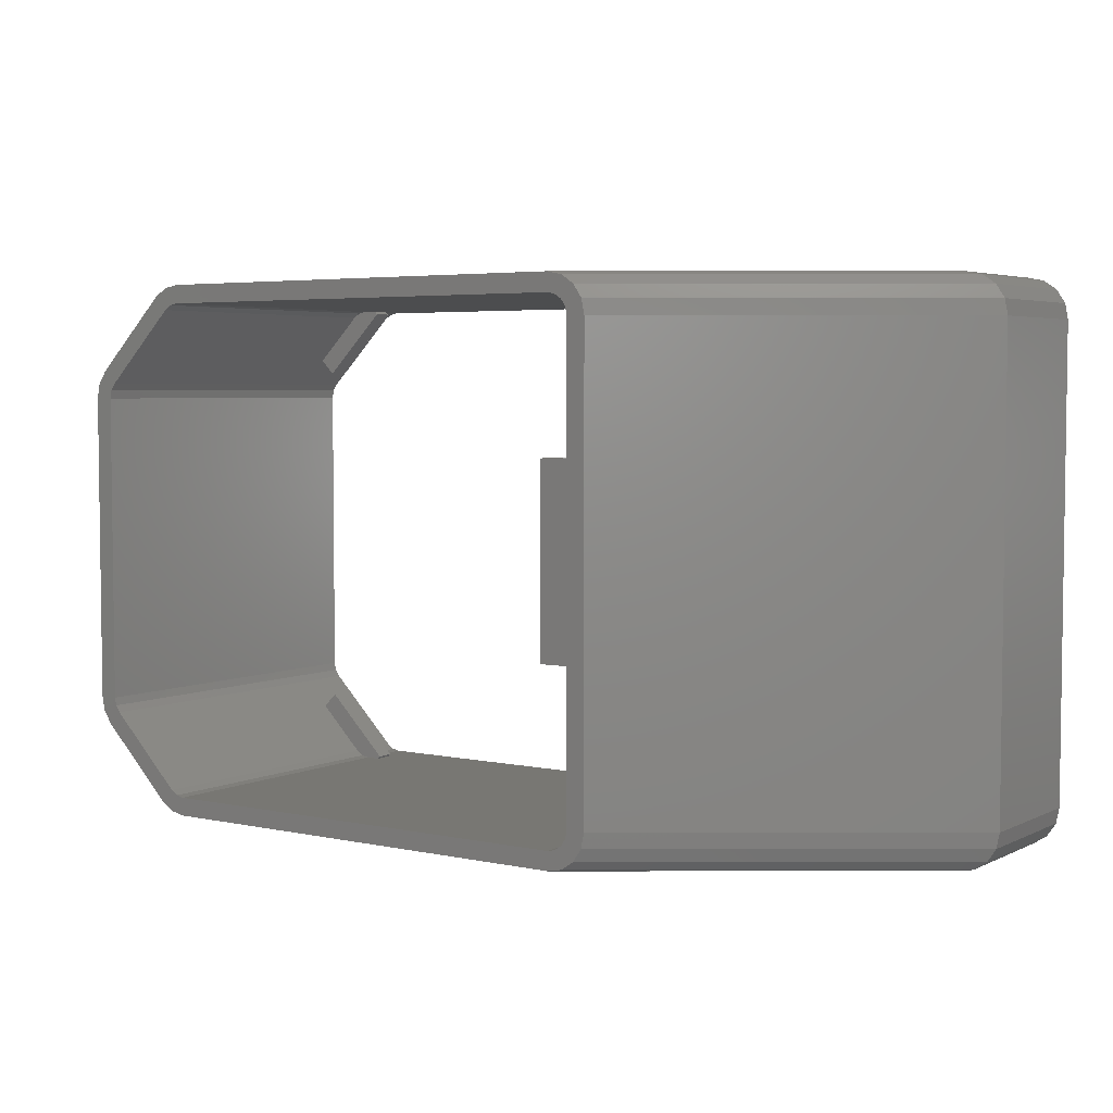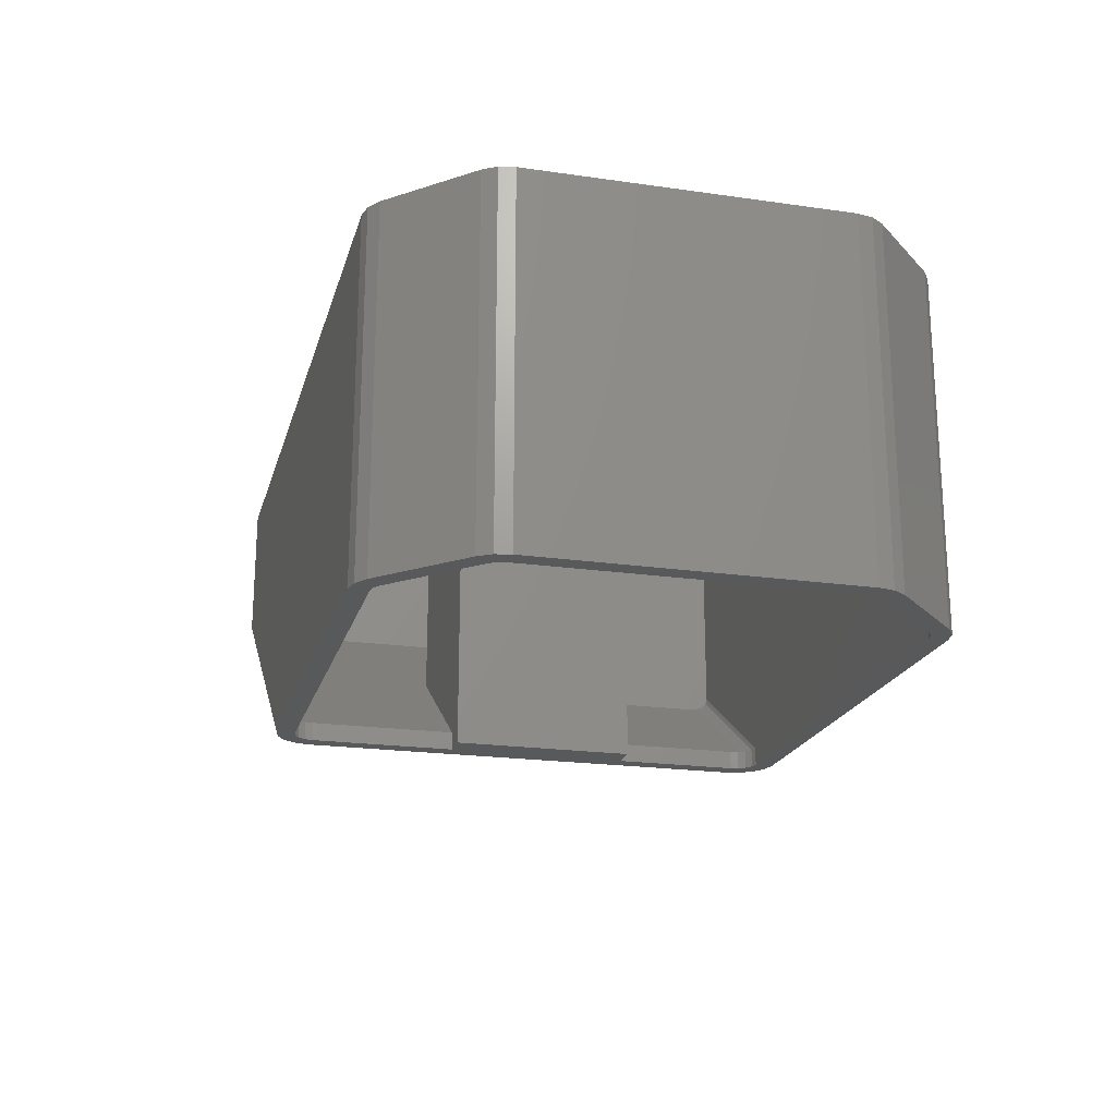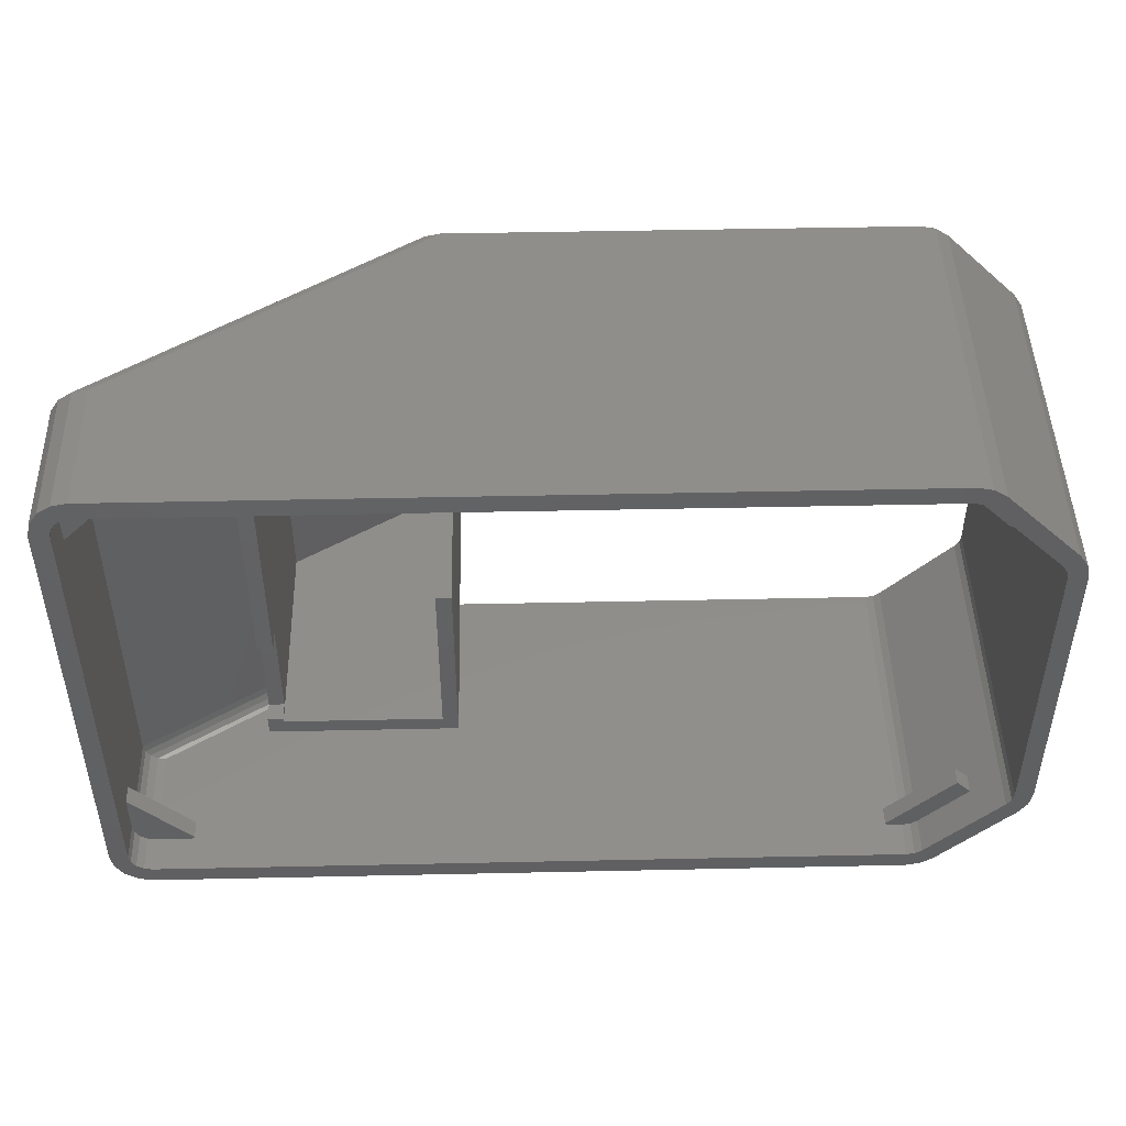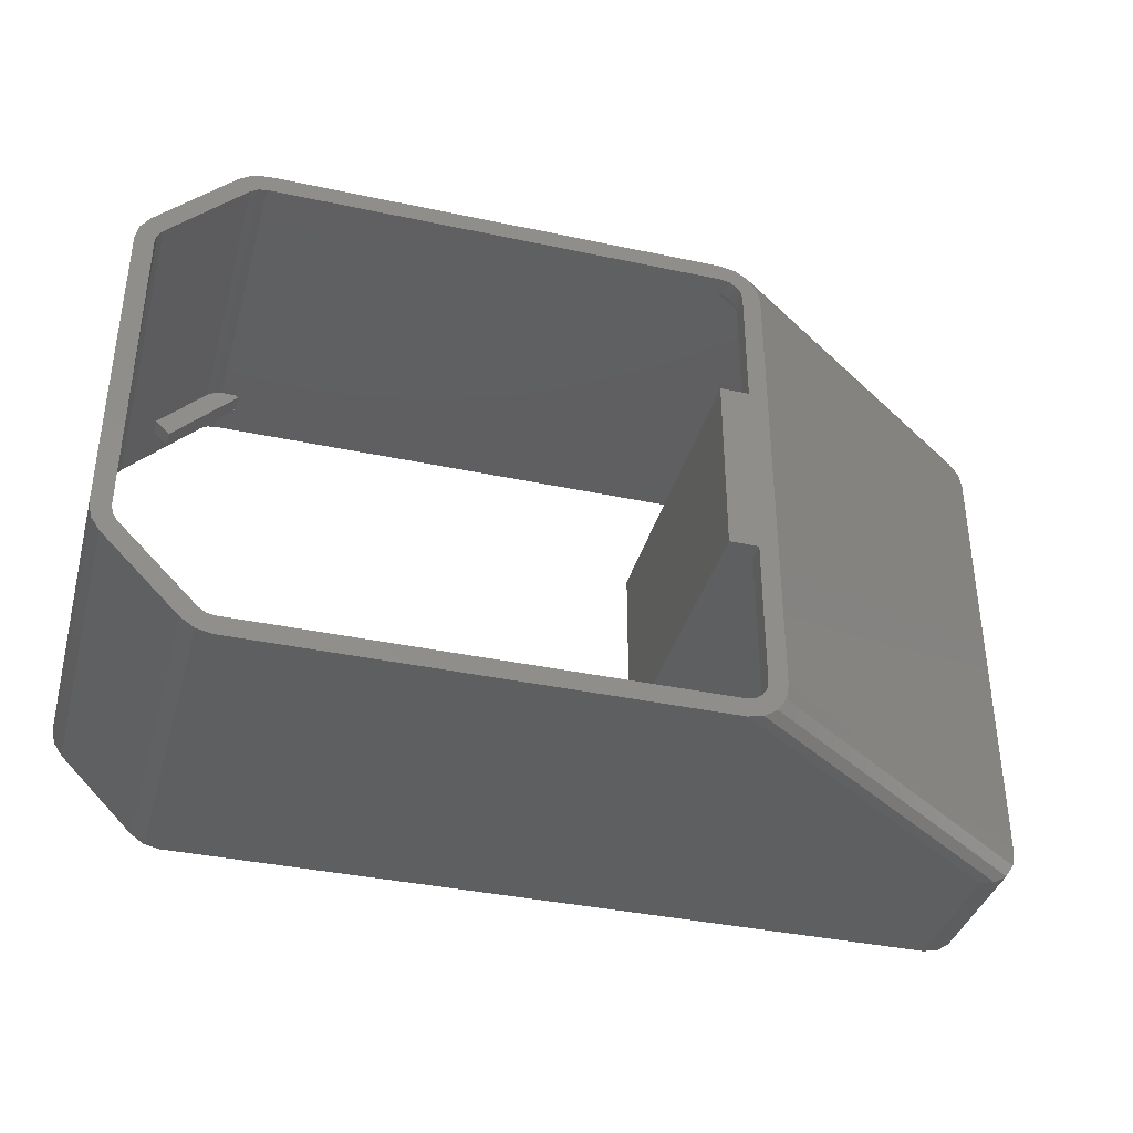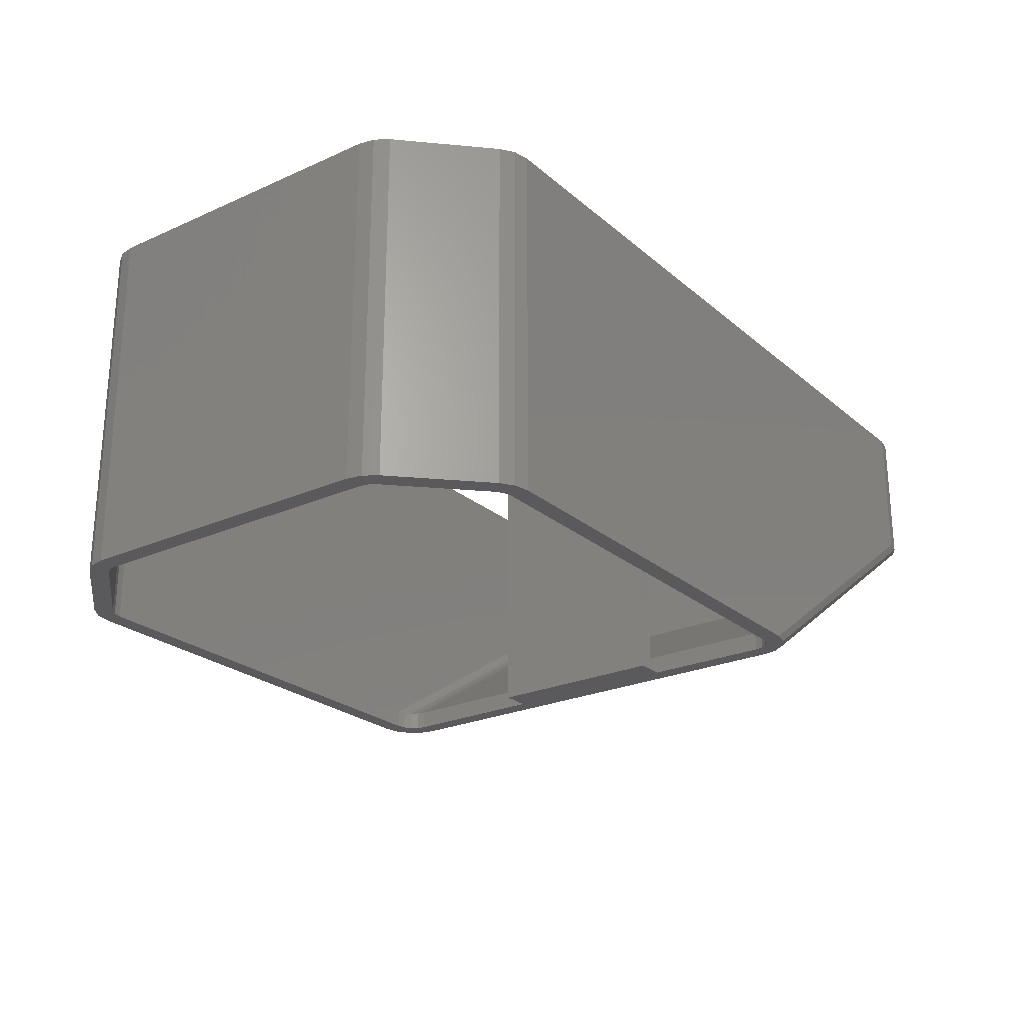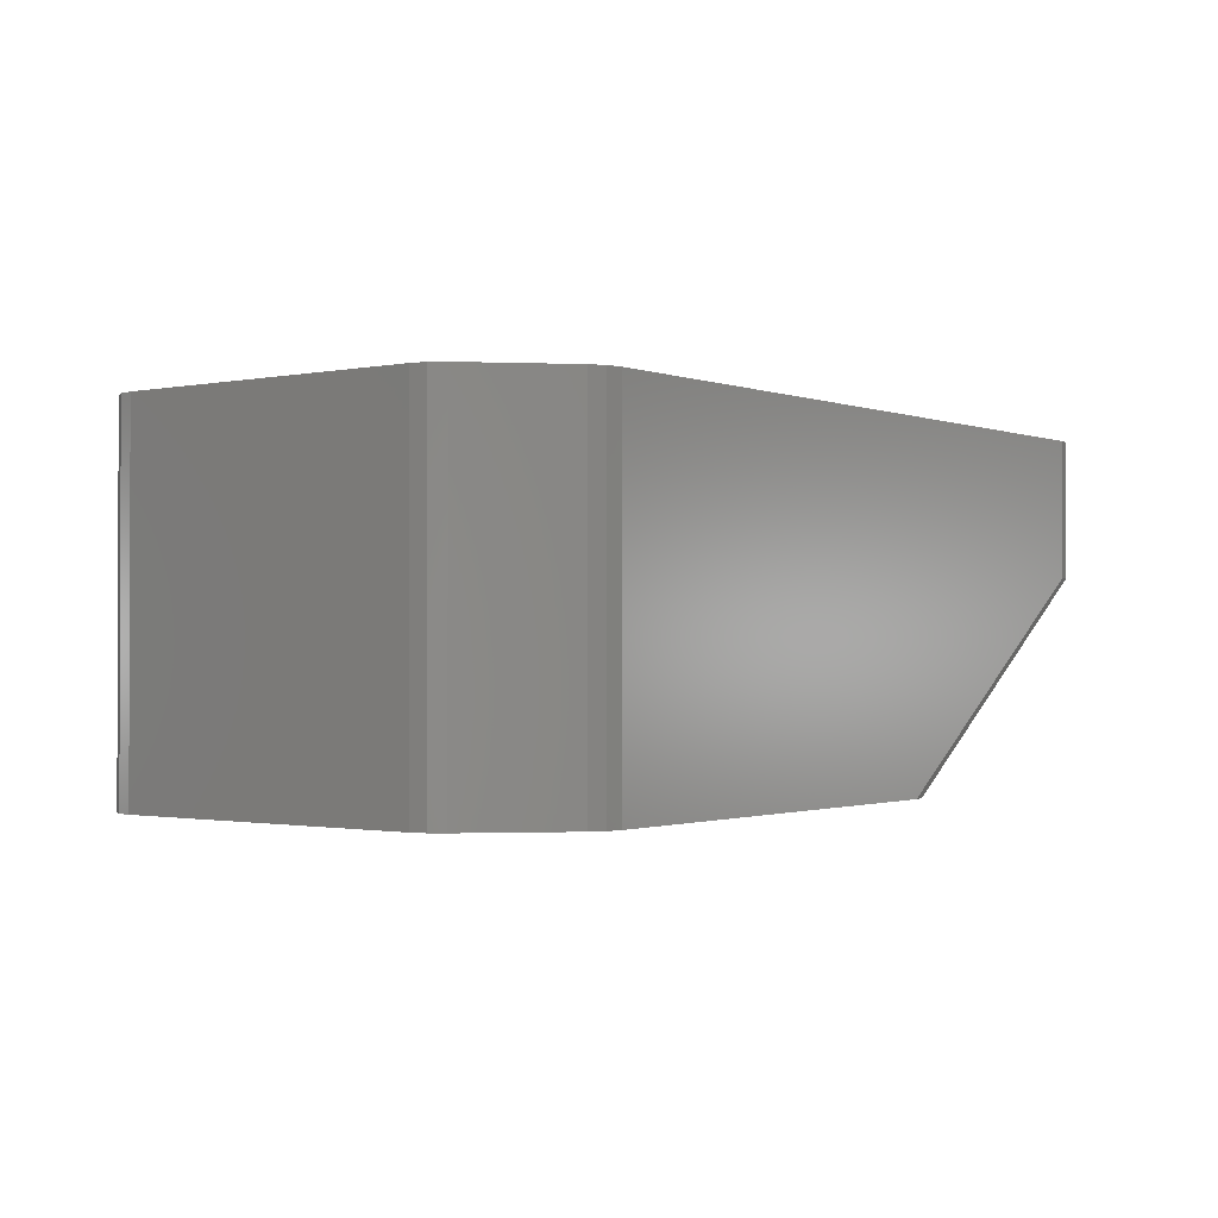
<metadata>
{"format":"stl","ext":"stl","renderer":"f3d","projection":"perspective","resolution":1024,"background":"white","views":[{"elev":4.4,"azim":-145.4,"up":"+Y"},{"elev":-20.4,"azim":75.4,"up":"+Z"},{"elev":46.7,"azim":-1.4,"up":"+Y"},{"elev":-37.7,"azim":164.8,"up":"+Y"},{"elev":-24.3,"azim":126.3,"up":"+Z"},{"elev":-1.1,"azim":126.9,"up":"+Z"}]}
</metadata>
<code>
# stl→obj: 218 verts, 436 faces
v 17.98 27.32 0
v 2.177 27.79 11.4
v 18.68 27.79 0
v 1.48 27.32 11.4
v 0.85 1 11.4
v 0.85 25.8 19
v 0.85 25.8 11.4
v 0.85 1 19
v 49.15 21.8 19
v 50.15 21.8 19
v 49.99 22.62 19
v 50.15 5 19
v 49.06 22.24 19
v 49.52 23.32 19
v 49.15 5 19
v 49.99 4.177 19
v 48.81 22.61 19
v 45.52 27.32 19
v 44.81 26.61 19
v 44.82 27.79 19
v 44.44 26.86 19
v 44 27.95 19
v 44 26.95 19
v 3 27.95 19
v 3 26.95 19
v 2.56 26.86 19
v 2.177 27.79 19
v 2.187 26.61 19
v 1.48 27.32 19
v 1.938 26.24 19
v 1.014 26.62 19
v 1.85 25.8 19
v 49.06 4.56 19
v 49.52 3.48 19
v 48.81 4.187 19
v 45.52 -0.5203 19
v 44.81 0.1868 19
v 44.82 -0.9863 19
v 44.44 -0.06245 19
v 44 -0.15 19
v 44 -1.15 19
v 3 -0.15 19
v 3 -1.15 19
v 2.56 -0.06245 19
v 2.177 -0.9863 19
v 2.187 0.1868 19
v 1.48 -0.5203 19
v 1.938 0.5599 19
v 1.014 0.1772 19
v 1.85 1 19
v 17.35 25.8 0
v 17.35 1 0
v 1.014 26.62 11.4
v 17.51 26.62 0
v 2.177 -0.9863 11.4
v 3 -1.15 11.4
v 1.014 0.1772 11.4
v 17.51 0.1772 0
v 3 27.95 11.4
v 19.5 27.95 0
v 44.82 27.79 0
v 44 27.95 0
v 45.52 27.32 0
v 49.52 23.32 0
v 1.48 -0.5203 11.4
v 50.15 21.8 0
v 50.15 5 0
v 18.68 -0.9863 0
v 49.99 22.62 0
v 49.99 4.177 0
v 17.98 -0.5203 0
v 45.52 -0.5203 0
v 49.52 3.48 0
v 49.15 5 0
v 49.06 4.56 0
v 49.15 21.8 0
v 48.81 4.187 0
v 44.81 0.1868 0
v 44.82 -0.9863 0
v 44.44 -0.06245 0
v 44 -1.15 0
v 44 -0.15 0
v 19.5 -1.15 0
v 19.5 -0.15 0
v 19.06 -0.06245 0
v 18.69 0.1868 0
v 18.44 0.5599 0
v 18.35 9 0
v 18.35 1 0
v 49.06 22.24 0
v 48.81 22.61 0
v 44.81 26.61 0
v 44.44 26.86 0
v 44 26.95 0
v 19.5 26.95 0
v 19.06 26.86 0
v 18.69 26.61 0
v 18.44 26.24 0
v 18.35 25.8 0
v 18.35 19 0
v 19.9 19 0
v 19.9 9 0
v 19.5 -0.15 1
v 19.06 -0.06245 1
v 3 -0.15 11.4
v 3 26.95 16
v 3 26.95 11.4
v 4.986 26.95 16
v 10.9 26.95 17
v 43.21 26.95 16
v 43.21 26.95 17
v 19.5 26.95 1
v 10.9 26.95 6.421
v 44 26.95 16
v 10.1 26.95 17
v 4.986 26.95 17
v 10.1 26.95 6.925
v 3 26.95 17
v 44 26.95 17
v 18.69 0.1868 1
v 2.56 -0.06245 11.4
v 2.187 0.1868 11.4
v 2.56 26.86 11.4
v 2.56 26.86 16
v 2.56 26.86 17
v 10.1 26.91 6.802
v 19.06 26.86 1
v 10.9 26.91 6.284
v 18.35 1 1
v 1.938 0.5599 11.4
v 18.44 0.5599 1
v 1.85 1 11.4
v 10.9 26.86 6.143
v 18.69 26.61 1
v 10.9 26.61 5.908
v 10.1 26.61 6.412
v 10.1 26.86 6.647
v 2.187 26.61 11.4
v 44.44 26.86 17
v 44.81 26.61 17
v 44.81 26.61 16
v 44.44 26.86 16
v 1.85 23.51 17
v 1.85 25.8 17
v 1.85 3.286 17
v 1.85 23.51 16
v 1.85 1 17
v 1.85 25.8 11.4
v 1.85 25.8 16
v 1.85 3.286 16
v 1.85 1 16
v 47.38 24.05 16
v 47.38 24.05 17
v 44.81 0.1868 17
v 44.44 -0.06245 17
v 44.44 -0.06245 16
v 44.81 0.1868 16
v 2.187 0.1868 16
v 2.56 -0.06245 16
v 2.56 -0.06245 17
v 2.187 0.1868 17
v 44 -0.15 17
v 44 -0.15 16
v 43.21 -0.15 16
v 4.986 -0.15 16
v 3 -0.15 16
v 4.986 -0.15 17
v 43.21 -0.15 17
v 3 -0.15 17
v 2.187 26.61 17
v 2.187 26.61 16
v 10.1 25.8 6.2
v 10.1 9 6.2
v 18.35 9 1
v 10.9 25.8 5.696
v 18.35 9.8 1
v 18.35 25.8 1
v 10.9 9.8 5.696
v 47.38 2.755 17
v 47.38 2.755 16
v 10.1 26.24 6.255
v 1.938 26.24 11.4
v 18.44 26.24 1
v 10.9 26.24 5.751
v 1.938 0.5599 16
v 1.938 0.5599 17
v 1.938 26.24 16
v 1.938 26.24 17
v 18.35 19 0.6
v 18.35 9.8 0.6
v 5.136 0 16
v 5.136 0 17
v 46.6 3.536 17
v 46.6 3.536 16
v 43.06 0 17
v 43.06 0 16
v 5.136 26.8 16
v 5.136 26.8 17
v 46.6 23.26 17
v 46.6 23.26 16
v 43.06 26.8 17
v 43.06 26.8 16
v 10.9 10 17
v 10.9 9.8 17
v 10.9 10 16
v 10.9 15.5 16
v 10.9 15.5 17
v 19.9 9 17
v 10.1 9 17
v 10.1 15.5 16
v 10.1 10 16
v 10.1 10 17
v 10.1 15.5 17
v 19.1 9.8 17
v 19.9 19 17
v 19.1 19 17
v 19.1 9.8 0.6
v 19.1 19 0.6
f 1 2 3
f 2 1 4
f 5 6 7
f 6 5 8
f 9 10 11
f 10 9 12
f 13 11 14
f 15 12 9
f 12 15 16
f 11 13 9
f 14 17 13
f 18 17 14
f 19 18 20
f 18 19 17
f 20 21 19
f 22 21 20
f 22 23 21
f 24 23 22
f 24 25 23
f 24 26 25
f 27 26 24
f 26 27 28
f 29 28 27
f 28 29 30
f 30 31 32
f 31 30 29
f 33 16 15
f 16 33 34
f 35 34 33
f 35 36 34
f 37 36 35
f 36 37 38
f 39 38 37
f 40 38 39
f 40 41 38
f 42 41 40
f 42 43 41
f 44 43 42
f 45 44 46
f 44 45 43
f 47 46 48
f 49 48 50
f 46 47 45
f 32 6 50
f 32 31 6
f 8 50 6
f 49 50 8
f 48 49 47
f 5 51 52
f 51 5 7
f 51 53 54
f 53 51 7
f 55 43 45
f 43 55 56
f 57 52 58
f 52 57 5
f 3 59 60
f 61 22 20
f 22 61 62
f 14 63 18
f 63 14 64
f 54 4 1
f 4 54 53
f 3 2 59
f 65 45 47
f 45 65 55
f 12 66 10
f 66 12 67
f 53 29 4
f 29 53 31
f 56 55 68
f 63 20 18
f 20 63 61
f 11 64 14
f 64 11 69
f 10 69 11
f 69 10 66
f 16 67 12
f 67 16 70
f 59 27 24
f 27 59 2
f 65 58 71
f 58 65 57
f 71 55 65
f 55 71 68
f 65 49 57
f 49 65 47
f 72 34 36
f 34 72 73
f 60 24 22
f 60 22 62
f 24 60 59
f 74 67 70
f 67 74 66
f 75 70 73
f 76 66 74
f 66 76 69
f 70 75 74
f 73 77 75
f 72 77 73
f 78 72 79
f 72 78 77
f 79 80 78
f 81 80 79
f 81 82 80
f 83 82 81
f 83 84 82
f 83 85 84
f 68 85 83
f 85 68 86
f 71 86 68
f 86 71 87
f 52 88 89
f 51 88 52
f 87 58 89
f 58 87 71
f 90 69 76
f 69 90 64
f 91 64 90
f 91 63 64
f 92 63 91
f 63 92 61
f 93 61 92
f 94 61 93
f 94 62 61
f 95 62 94
f 95 60 62
f 96 60 95
f 3 96 97
f 96 3 60
f 1 97 98
f 54 98 99
f 97 1 3
f 88 51 100
f 89 58 52
f 100 51 99
f 54 99 51
f 98 54 1
f 88 101 102
f 101 88 100
f 83 56 68
f 2 29 27
f 29 2 4
f 81 38 41
f 38 81 79
f 7 31 53
f 31 7 6
f 79 36 38
f 36 79 72
f 34 70 16
f 70 34 73
f 57 8 5
f 8 57 49
f 83 43 56
f 43 83 41
f 41 83 81
f 103 104 105
f 106 107 108
f 109 110 111
f 112 109 113
f 109 112 110
f 94 110 112
f 94 112 95
f 110 94 114
f 108 115 116
f 117 108 107
f 108 117 115
f 116 25 118
f 115 25 116
f 109 25 115
f 25 109 23
f 111 23 109
f 23 111 119
f 120 121 104
f 121 120 122
f 75 15 74
f 15 75 33
f 123 106 124
f 106 123 107
f 125 25 26
f 25 125 118
f 126 117 107
f 127 113 128
f 113 127 112
f 129 130 131
f 130 129 132
f 133 134 127
f 134 133 135
f 123 136 137
f 136 123 138
f 74 9 76
f 9 74 15
f 139 19 21
f 19 139 140
f 93 141 142
f 141 93 92
f 76 13 90
f 13 76 9
f 137 107 123
f 107 137 126
f 133 127 128
f 77 33 75
f 33 77 35
f 32 143 144
f 143 145 146
f 32 145 143
f 50 145 32
f 145 50 147
f 146 148 149
f 150 146 145
f 146 150 148
f 132 150 151
f 150 132 148
f 92 152 141
f 17 152 91
f 91 152 92
f 153 19 140
f 153 17 19
f 152 17 153
f 154 39 37
f 39 154 155
f 78 156 157
f 156 78 80
f 131 122 120
f 122 131 130
f 121 158 159
f 158 121 122
f 160 46 44
f 46 160 161
f 155 40 39
f 40 155 162
f 80 163 156
f 163 80 82
f 82 164 163
f 164 103 165
f 105 165 103
f 165 105 166
f 164 82 103
f 103 82 84
f 164 167 168
f 167 164 165
f 168 40 162
f 167 40 168
f 40 167 42
f 42 167 169
f 170 26 28
f 26 170 125
f 138 124 171
f 124 138 123
f 172 148 173
f 173 129 174
f 173 132 129
f 132 173 148
f 175 176 177
f 176 175 178
f 119 21 23
f 21 119 139
f 94 142 114
f 142 94 93
f 35 179 37
f 35 180 179
f 77 180 35
f 78 180 77
f 180 78 157
f 37 179 154
f 105 104 121
f 90 17 91
f 17 90 13
f 138 181 136
f 181 138 182
f 135 183 134
f 183 135 184
f 182 172 181
f 172 182 148
f 184 177 183
f 177 184 175
f 185 132 151
f 132 185 130
f 48 147 50
f 147 48 186
f 149 182 187
f 182 149 148
f 32 188 30
f 188 32 144
f 105 159 166
f 159 105 121
f 169 44 42
f 44 169 160
f 187 138 171
f 138 187 182
f 30 170 28
f 170 30 188
f 158 130 185
f 130 158 122
f 46 186 48
f 186 46 161
f 97 127 134
f 127 97 96
f 177 98 183
f 98 177 99
f 177 189 99
f 176 189 177
f 189 176 190
f 99 189 100
f 129 88 174
f 88 129 89
f 120 87 131
f 87 120 86
f 131 89 129
f 89 131 87
f 183 97 134
f 97 183 98
f 85 120 104
f 120 85 86
f 84 104 103
f 104 84 85
f 96 112 127
f 112 96 95
f 166 191 165
f 151 166 159
f 151 159 158
f 151 158 185
f 166 151 191
f 191 151 150
f 192 150 145
f 150 192 191
f 167 191 192
f 191 167 165
f 192 169 167
f 147 169 192
f 169 147 160
f 160 147 161
f 147 192 145
f 161 147 186
f 180 193 179
f 193 180 194
f 164 195 196
f 195 164 168
f 196 193 194
f 193 196 195
f 157 194 180
f 163 157 156
f 157 163 196
f 196 163 164
f 157 196 194
f 193 154 179
f 195 154 193
f 162 154 195
f 154 162 155
f 162 195 168
f 197 106 108
f 149 106 197
f 106 149 124
f 124 149 171
f 149 197 146
f 171 149 187
f 198 108 116
f 108 198 197
f 146 198 143
f 198 146 197
f 118 198 116
f 144 118 125
f 144 125 170
f 144 170 188
f 118 144 198
f 198 144 143
f 199 152 153
f 152 199 200
f 200 201 202
f 201 200 199
f 202 111 110
f 111 202 201
f 200 141 152
f 202 141 200
f 114 141 202
f 141 114 142
f 114 202 110
f 140 199 153
f 119 140 139
f 140 119 201
f 201 119 111
f 140 201 199
f 203 204 205
f 175 113 109
f 184 113 175
f 113 184 128
f 135 128 184
f 128 135 133
f 206 109 207
f 109 206 175
f 178 206 205
f 206 178 175
f 178 205 204
f 173 208 209
f 174 208 173
f 102 174 88
f 174 102 208
f 173 210 172
f 210 173 211
f 209 211 173
f 211 209 212
f 181 117 126
f 136 126 137
f 126 136 181
f 117 181 172
f 117 172 115
f 210 115 172
f 115 210 213
f 203 212 204
f 214 215 216
f 215 214 208
f 204 208 214
f 204 209 208
f 209 204 212
f 115 207 109
f 207 115 213
f 214 178 204
f 214 176 178
f 217 176 214
f 176 217 190
f 208 101 215
f 101 208 102
f 215 218 216
f 101 218 215
f 100 218 101
f 218 100 189
f 217 216 218
f 216 217 214
f 189 217 218
f 217 189 190
f 210 207 213
f 207 210 206
f 205 212 203
f 212 205 211
f 210 205 206
f 205 210 211

</code>
